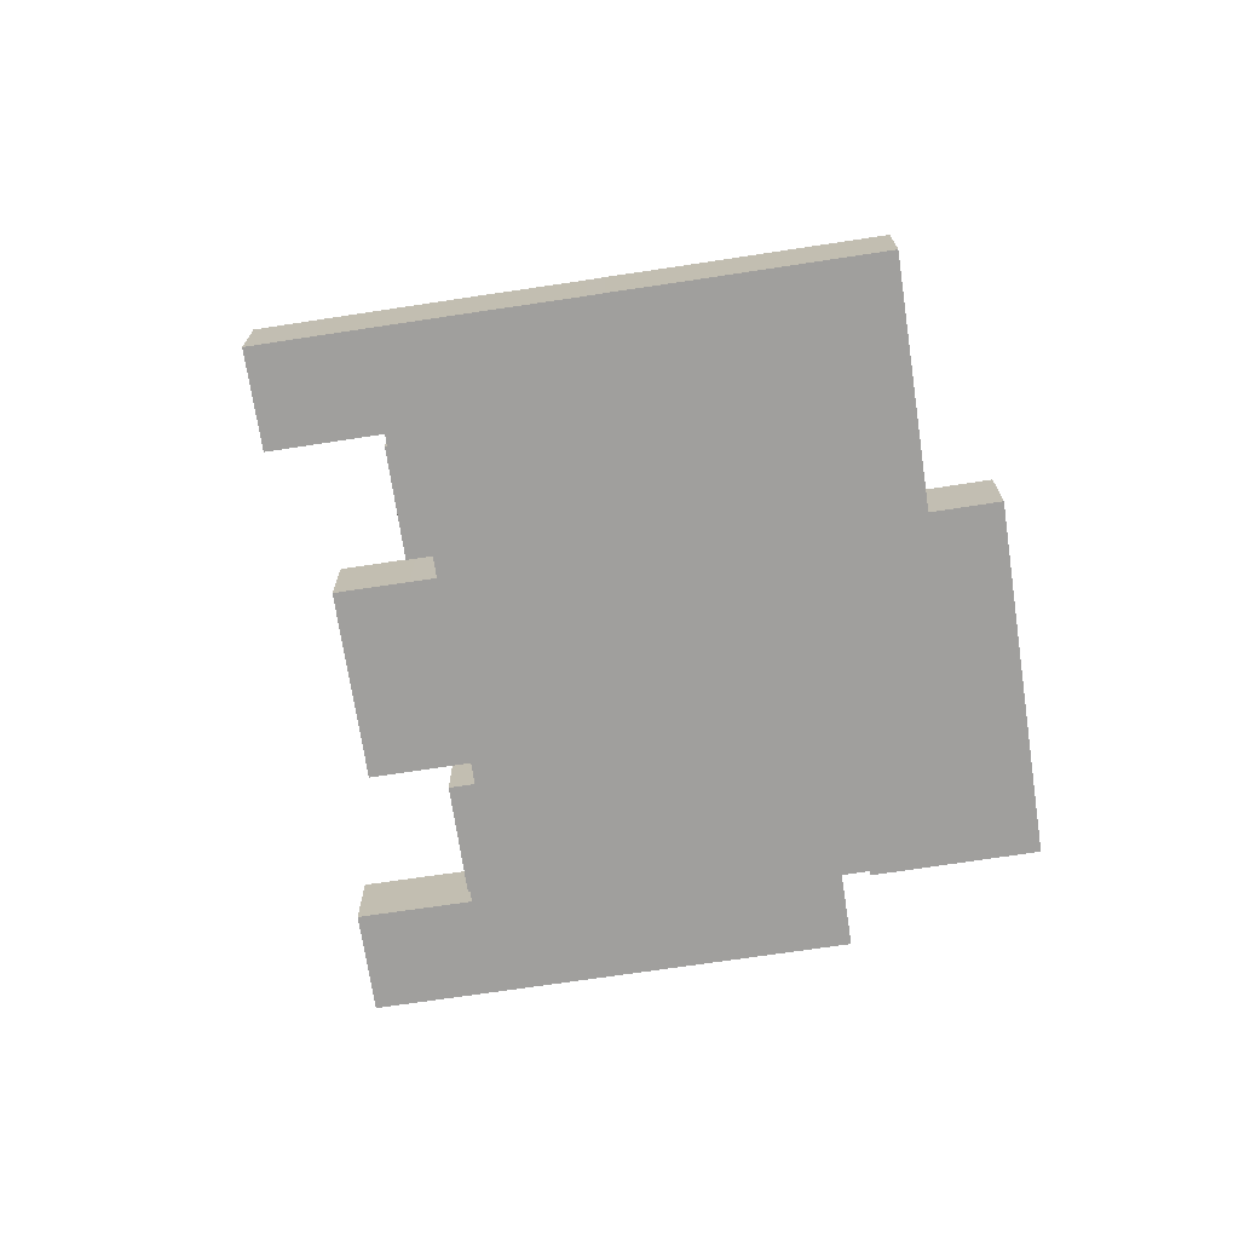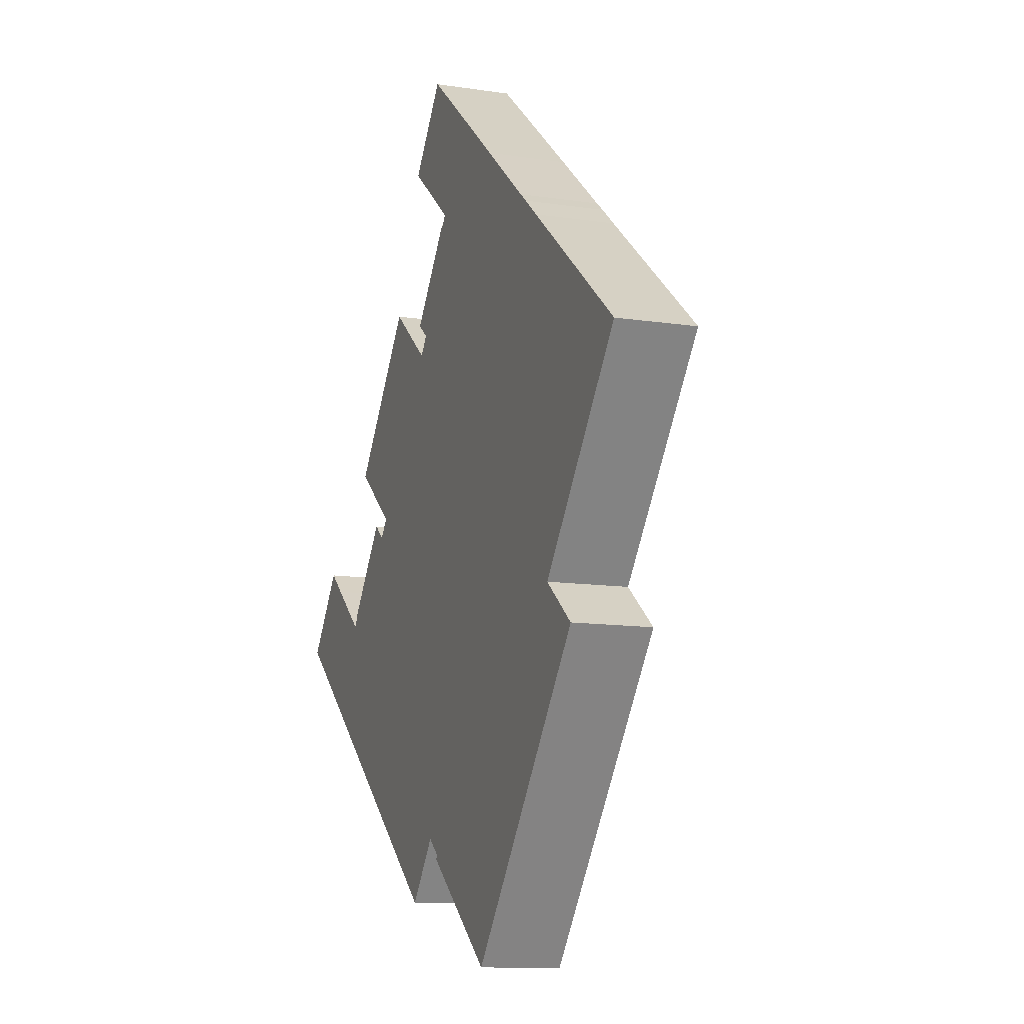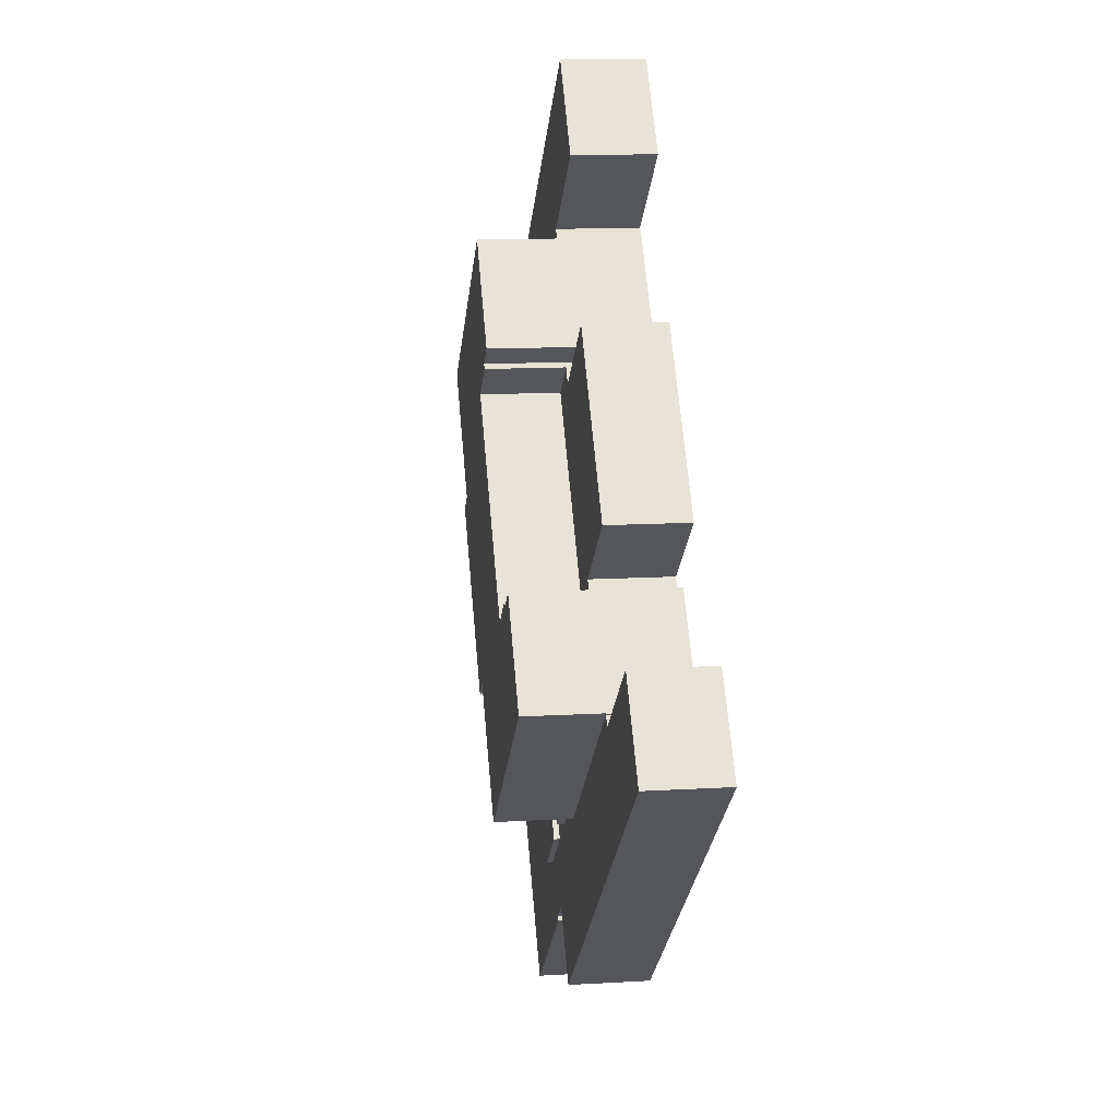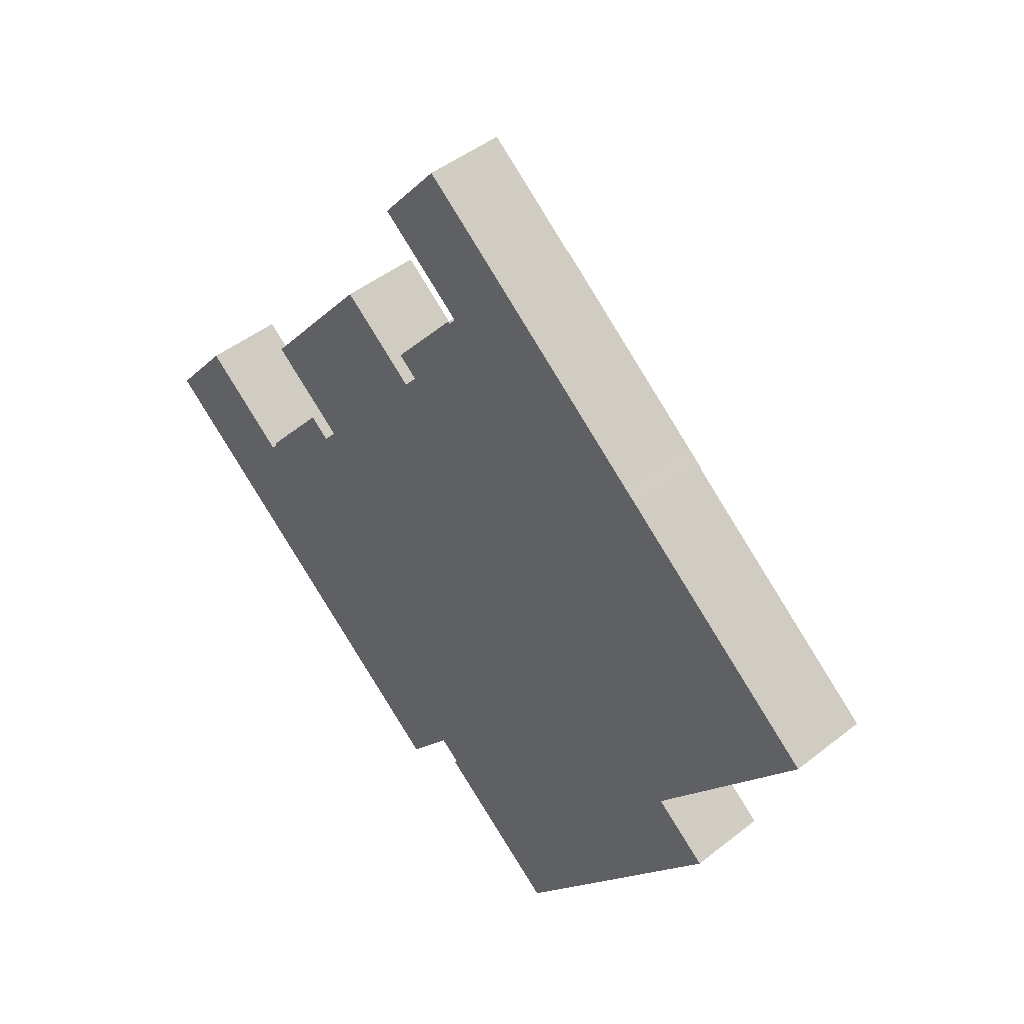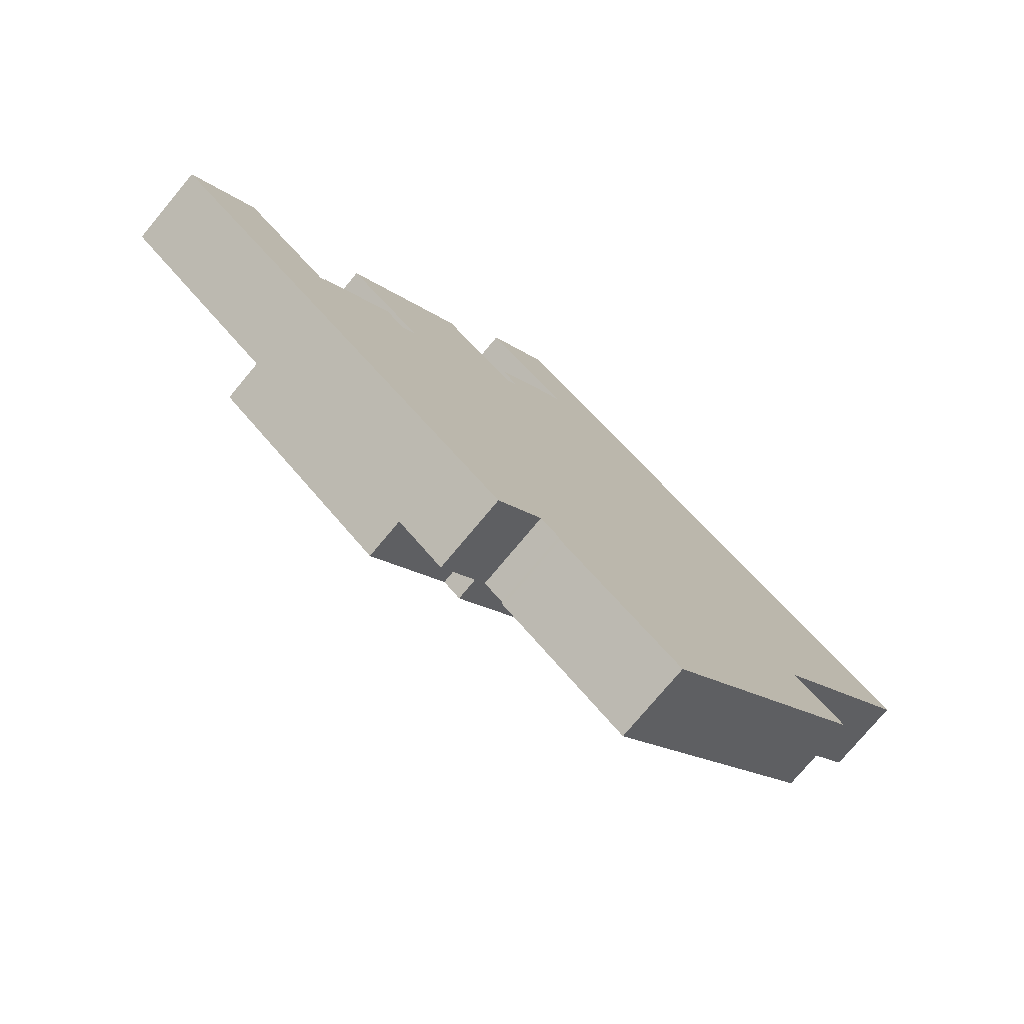
<metadata>
{"format":"obj","ext":"obj","renderer":"f3d","projection":"perspective","resolution":1024,"background":"white","views":[{"elev":-71.3,"azim":47.4,"up":"+Y"},{"elev":-11.8,"azim":70.0,"up":"+Z"},{"elev":12.5,"azim":-98.0,"up":"+Z"},{"elev":45.6,"azim":47.6,"up":"+Z"},{"elev":-76.0,"azim":-39.8,"up":"+Z"}]}
</metadata>
<code>
v  39.24 6.96 48.77
v  33.48 -2.546e-15 41.57
v  39.24 -2.986e-15 48.77
v  33.48 6.96 41.57
v  8.513 -3.117e-16 5.09
v  5.842 6.96 7.251
v  5.842 -4.44e-16 7.251
v  8.513 6.96 5.09
v  13.83 -4.807e-17 0.785
v  13.83 6.96 0.785
v  14.03 -3.839e-17 0.627
v  14.03 6.96 0.627
v  63.72 9.65 13.89
v  60.2 9.65 13.08
v  61.98 9.65 15.29
v  61.94 9.65 11.68
v  66.07 9.65 12
v  64.29 9.65 9.788
v  66.67 9.65 11.52
v  64.89 9.65 9.308
v  14.53 -9.607e-17 1.569
v  14.5 6.96 1.526
v  14.5 -9.344e-17 1.526
v  20.96 -5.846e-16 9.548
v  14.53 6.96 1.569
v  14.53 13.54 1.569
v  20.96 13.54 9.548
v  26.67 6.96 -21.5
v  26.22 1.294e-15 -21.14
v  26.22 6.96 -21.14
v  26.67 1.317e-15 -21.5
v  28.55 6.96 -23.02
v  28.55 1.41e-15 -23.02
v  29.14 6.96 -23.5
v  29.14 1.439e-15 -23.5
v  30.16 6.96 -24.32
v  30.16 1.489e-15 -24.32
v  30.19 6.96 -24.34
v  30.19 1.491e-15 -24.34
v  24.08 6.94 9.657
v  23.12 6.94 8.461
v  24.08 -5.913e-16 9.657
v  23.12 -5.181e-16 8.461
v  22.8 13.54 8.053
v  22.8 -4.931e-16 8.053
v  23.12 13.54 8.461
v  68.08 2.414e-16 -3.942
v  68.05 6.96 -3.915
v  68.05 2.397e-16 -3.915
v  68.08 6.96 -3.942
v  73.14 4.885e-16 -7.978
v  73.14 6.96 -7.978
v  31.9 6.96 -25.73
v  31.9 1.575e-15 -25.73
v  34.24 6.96 -27.62
v  34.24 1.691e-15 -27.62
v  68.43 6.96 -3.447
v  68.43 2.111e-16 -3.447
v  69.35 6.96 -2.307
v  69.35 1.413e-16 -2.307
v  73.27 6.96 2.559
v  73.27 -1.567e-16 2.559
v  75.05 6.96 4.767
v  75.05 -2.919e-16 4.767
v  76.04 6.96 5.992
v  76.04 -3.669e-16 5.992
v  82.48 6.96 13.97
v  82.48 -8.553e-16 13.97
v  66.67 7.9 11.52
v  64.89 7.9 9.308
v  68.24 7.9 10.25
v  66.47 7.9 8.038
v  71.01 7.9 8.021
v  69.24 7.9 5.809
v  38.59 6.96 -22.21
v  38.58 1.36e-15 -22.2
v  38.58 6.96 -22.2
v  38.59 1.36e-15 -22.21
v  39.19 6.96 -22.69
v  39.19 1.389e-15 -22.69
v  40.55 6.96 -23.78
v  40.55 1.456e-15 -23.78
v  41.91 -2.856e-15 46.64
v  41.91 6.96 46.64
v  44.11 -2.748e-15 44.88
v  44.11 6.96 44.88
v  35.96 13.54 24.47
v  39.15 6.94 21.9
v  35.96 6.94 24.47
v  39.15 13.54 21.9
v  14.65 -8.628e-17 1.409
v  14.65 6.96 1.409
v  27.82 6.94 29.05
v  22.18 6.94 11.18
v  16.89 6.94 15.42
v  33.12 6.94 24.79
v  26.31 6.94 5.907
v  35 6.94 23.27
v  62.02 6.96 30.43
v  54.12 -2.255e-15 36.83
v  62.02 -1.863e-15 30.43
v  54.12 6.96 36.83
v  45.16 7.46 -9.214
v  41.71 7.46 -18.33
v  39.36 7.46 -16.44
v  42.31 7.46 -18.8
v  46.1 7.46 -8.044
v  43.89 7.46 -20.07
v  48.46 7.46 -9.93
v  49.7 7.46 -12.85
v  49.05 7.46 -10.41
v  50.63 7.46 -11.68
v  47.24 -2.594e-15 42.36
v  47.24 6.96 42.36
v  52.31 -2.344e-15 38.28
v  52.31 6.96 38.28
v  52.37 6.96 -33.77
v  52.37 2.068e-15 -33.77
v  40.51 6.96 -24.28
v  40.3 1.476e-15 -24.11
v  40.3 6.96 -24.11
v  40.51 1.487e-15 -24.28
v  43.28 6.96 -26.5
v  43.28 1.623e-15 -26.5
v  47.32 6.96 -29.73
v  47.32 1.82e-15 -29.73
v  40.85 13.54 34.33
v  34.42 -1.611e-15 26.31
v  40.85 -2.102e-15 34.33
v  34.42 13.54 26.31
v  2.683 6.96 -2.163
v  0 0 0
v  0 6.96 4.262e-16
v  2.683 1.324e-16 -2.163
v  8.01 6.96 -6.458
v  8.01 3.954e-16 -6.458
v  13.09 6.96 -10.55
v  13.09 6.461e-16 -10.55
v  24.96 6.96 -20.12
v  24.96 1.232e-15 -20.12
v  61.98 6.961 15.29
v  63.72 6.96 13.89
v  66.07 6.96 12
v  66.67 6.96 11.52
v  68.24 6.96 10.25
v  71.01 6.96 8.021
v  48.46 6.96 -9.93
v  46.1 6.96 -8.044
v  49.05 6.96 -10.41
v  50.63 6.96 -11.68
v  33.12 -1.518e-15 24.79
v  27.82 -1.779e-15 29.05
v  35 -1.425e-15 23.27
v  16.89 -9.442e-16 15.42
v  22.18 -6.844e-16 11.18
v  42.4 7.61 -6.997
v  36.6 6.96 -14.22
v  36.6 7.61 -14.22
v  42.4 6.96 -6.997
v  43.34 7.61 -5.827
v  43.34 6.96 -5.827
v  36.26 -1.521e-15 24.84
v  36.26 13.54 24.84
v  41.67 6.96 35.02
v  41.02 -2.094e-15 34.2
v  41.67 -2.144e-15 35.02
v  41.02 6.96 34.2
v  19.56 13.54 -2.497
v  32.4 13.54 -10.86
v  31.41 13.54 -12.09
v  54.99 13.54 17.28
v  56.77 13.54 19.49
v  45.88 13.54 30.27
v  57.75 13.54 20.72
v  41.02 13.54 34.2
v  51.05 13.54 12.37
v  39.14 13.54 -2.459
v  26.31 13.54 5.907
v  40.86 13.54 -3.835
v  50.13 13.54 11.22
v  51.85 13.54 9.849
v  38.25 6.96 -22.62
v  38.25 1.385e-15 -22.62
v  60.2 6.962 13.08
v  45.16 6.96 -9.214
v  39.36 6.96 -16.44
v  78.41 -1.056e-15 17.24
v  75.64 -1.192e-15 19.46
v  74.07 -1.27e-15 20.73
v  73.47 -1.299e-15 21.21
v  71.12 -1.415e-15 23.11
v  41.47 -2.154e-15 35.18
v  36.13 -2.416e-15 39.45
v  69.38 -1.501e-15 24.51
v  68.36 -1.551e-15 25.33
v  65.88 -1.673e-15 27.32
v  65.66 -1.684e-15 27.5
v  64.17 -1.758e-15 28.71
v  63.25 -1.804e-15 29.46
v  35.96 -1.498e-15 24.47
v  4.02 -3.055e-16 4.989
v  61.94 6.961 11.68
v  64.29 6.96 9.788
v  64.89 6.96 9.308
v  66.47 6.96 8.038
v  69.24 6.96 5.809
v  31.41 6.96 -12.09
v  32.4 7.61 -10.86
v  39.14 7.61 -2.459
v  32.4 6.96 -10.86
v  40.86 7.61 -3.835
v  50.13 6.96 11.22
v  51.05 6.96 12.37
v  54.99 6.96 17.28
v  56.77 6.96 19.49
v  57.75 6.96 20.72
v  51.85 6.96 9.849
v  40.86 6.96 -3.835
v  34.11 7.61 -12.23
v  63.25 6.96 29.46
v  64.17 6.96 28.71
v  65.66 6.96 27.5
v  4.02 6.96 4.989
v  36.13 6.96 39.45
v  41.47 6.96 35.18
v  34.11 6.96 -12.23
v  19.56 6.96 -2.497
v  45.88 6.96 30.27
v  75.64 6.96 19.46
v  65.88 6.96 27.32
v  68.36 6.96 25.33
v  69.38 6.96 24.51
v  71.12 6.96 23.11
v  74.07 6.96 20.73
v  73.47 6.96 21.21
v  78.41 6.96 17.24
v  41.71 6.96 -18.33
v  42.31 6.96 -18.8
v  43.89 6.96 -20.07
v  49.7 6.96 -12.85
g defaultobject
f 1 2 3
f 2 1 4
f 5 6 7
f 6 5 8
f 8 5 9
f 8 9 10
f 10 9 11
f 10 11 12
f 13 14 15
f 14 13 16
f 16 13 17
f 16 17 18
f 18 17 19
f 18 19 20
f 21 22 23
f 22 21 24
f 22 24 25
f 25 24 26
f 26 24 27
f 28 29 30
f 29 28 31
f 31 28 32
f 31 32 33
f 33 32 34
f 33 34 35
f 35 34 36
f 35 36 37
f 37 36 38
f 37 38 39
f 40 41 42
f 43 44 45
f 44 43 41
f 41 43 42
f 44 41 46
f 47 48 49
f 48 47 50
f 50 47 51
f 50 51 52
f 53 39 38
f 39 53 54
f 54 53 55
f 54 55 56
f 57 49 48
f 49 57 58
f 58 57 59
f 58 59 60
f 60 59 61
f 60 61 62
f 62 61 63
f 62 63 64
f 64 63 65
f 64 65 66
f 66 65 67
f 66 67 68
f 20 69 70
f 69 20 19
f 71 70 69
f 70 71 72
f 72 71 73
f 72 73 74
f 75 76 77
f 76 75 78
f 78 75 79
f 78 79 80
f 80 79 81
f 80 81 82
f 83 1 3
f 1 83 84
f 84 83 85
f 84 85 86
f 87 88 89
f 88 87 90
f 22 91 23
f 91 22 92
f 93 94 95
f 94 93 96
f 94 96 40
f 40 97 41
f 97 40 96
f 97 96 98
f 97 98 89
f 97 89 88
f 99 100 101
f 100 99 102
f 44 24 45
f 24 44 27
f 103 104 105
f 104 103 106
f 106 103 107
f 106 107 108
f 108 107 109
f 108 109 110
f 110 109 111
f 110 111 112
f 113 86 85
f 86 113 114
f 114 113 115
f 114 115 116
f 116 115 100
f 116 100 102
f 92 11 91
f 11 92 12
f 117 51 118
f 51 117 52
f 119 120 121
f 120 119 122
f 122 119 123
f 122 123 124
f 124 123 125
f 124 125 126
f 126 125 117
f 126 117 118
f 127 128 129
f 128 127 130
f 131 132 133
f 132 131 134
f 134 131 135
f 134 135 136
f 136 135 137
f 136 137 138
f 138 137 139
f 138 139 140
f 140 139 30
f 140 30 29
f 141 13 15
f 13 141 142
f 13 142 17
f 17 142 143
f 17 143 19
f 19 143 144
f 19 144 69
f 69 144 71
f 71 144 145
f 71 145 73
f 73 145 146
f 147 107 148
f 107 147 109
f 109 147 149
f 109 149 111
f 111 149 150
f 111 150 112
f 151 93 152
f 93 151 96
f 96 151 153
f 96 153 98
f 94 154 95
f 154 94 155
f 155 94 40
f 155 40 42
f 156 157 158
f 157 156 159
f 159 156 160
f 159 160 161
f 130 162 128
f 162 130 163
f 164 165 166
f 165 164 167
f 168 169 170
f 169 168 26
f 169 26 27
f 169 27 44
f 127 163 130
f 163 127 171
f 171 127 172
f 172 127 173
f 172 173 174
f 173 127 175
f 163 90 87
f 90 163 176
f 176 163 171
f 44 177 169
f 177 44 178
f 178 44 46
f 177 178 90
f 177 90 179
f 179 90 180
f 180 90 176
f 181 179 180
f 182 56 55
f 56 182 77
f 56 77 183
f 183 77 76
f 15 184 141
f 184 15 14
f 185 105 186
f 105 185 103
f 103 185 148
f 103 148 107
f 187 66 68
f 66 187 188
f 66 188 64
f 64 188 62
f 62 188 60
f 60 188 189
f 60 189 190
f 60 190 58
f 58 190 191
f 58 191 49
f 83 166 85
f 166 83 192
f 192 83 193
f 193 83 3
f 193 3 2
f 47 118 51
f 118 47 49
f 118 49 191
f 118 191 194
f 118 194 195
f 118 195 196
f 118 196 197
f 118 197 198
f 118 198 199
f 118 199 126
f 126 199 101
f 126 101 100
f 126 100 124
f 124 100 122
f 122 100 115
f 122 115 113
f 122 113 82
f 82 113 80
f 80 113 78
f 78 113 76
f 76 113 183
f 183 113 56
f 56 113 85
f 56 85 54
f 54 85 39
f 39 85 166
f 39 166 165
f 39 165 129
f 39 129 162
f 162 129 128
f 39 162 37
f 37 162 35
f 35 162 33
f 162 31 33
f 31 162 200
f 31 200 153
f 31 153 151
f 31 151 29
f 29 151 140
f 140 151 152
f 140 152 42
f 140 42 138
f 138 42 43
f 138 43 45
f 138 45 24
f 138 24 91
f 91 24 21
f 91 21 23
f 138 11 136
f 11 138 91
f 136 11 9
f 136 9 5
f 136 5 134
f 134 5 7
f 134 7 201
f 134 201 132
f 154 42 152
f 42 154 155
f 120 122 82
f 16 184 14
f 184 16 202
f 202 16 18
f 202 18 203
f 203 18 20
f 203 20 70
f 203 70 204
f 204 70 72
f 204 72 205
f 205 72 74
f 205 74 206
f 169 207 170
f 207 169 177
f 207 177 208
f 208 177 209
f 210 207 208
f 200 98 153
f 98 200 162
f 98 162 89
f 89 162 163
f 89 163 87
f 177 211 209
f 211 177 179
f 176 212 180
f 212 176 213
f 213 176 171
f 213 171 214
f 214 171 172
f 214 172 215
f 215 172 174
f 215 174 216
f 211 217 218
f 217 211 181
f 181 211 179
f 209 219 208
f 219 209 211
f 219 211 158
f 158 211 156
f 156 211 160
f 198 220 199
f 220 198 221
f 221 198 197
f 221 197 222
f 74 146 206
f 146 74 73
f 201 133 132
f 133 201 7
f 133 7 223
f 223 7 6
f 90 97 88
f 97 90 178
f 160 218 161
f 218 160 211
f 224 2 4
f 2 224 193
f 193 224 225
f 193 225 192
f 192 225 164
f 192 164 166
f 219 210 208
f 210 219 226
f 226 219 158
f 226 158 157
f 168 25 26
f 25 168 227
f 227 168 170
f 227 170 207
f 167 129 165
f 129 167 127
f 127 167 175
f 178 41 97
f 41 178 46
f 173 167 228
f 167 173 175
f 25 92 22
f 217 161 218
f 1 224 4
f 224 1 225
f 225 1 164
f 164 1 216
f 216 1 63
f 63 1 65
f 65 1 99
f 65 99 67
f 99 1 84
f 99 84 86
f 99 86 114
f 99 114 116
f 99 116 102
f 67 99 229
f 229 99 230
f 230 99 222
f 222 99 221
f 221 99 220
f 229 230 231
f 229 231 232
f 229 232 233
f 229 233 234
f 234 233 235
f 67 229 236
f 213 217 212
f 217 213 48
f 48 213 57
f 57 213 214
f 57 214 59
f 59 214 61
f 61 214 215
f 61 215 63
f 63 215 216
f 164 228 167
f 228 164 216
f 223 131 133
f 131 223 135
f 135 223 137
f 137 223 139
f 139 223 30
f 30 223 28
f 28 223 32
f 32 223 34
f 34 223 36
f 36 223 38
f 38 223 53
f 53 223 55
f 55 223 182
f 182 223 6
f 182 6 8
f 182 8 10
f 182 10 77
f 77 10 12
f 77 12 92
f 77 92 75
f 75 92 79
f 79 92 81
f 81 92 125
f 125 92 117
f 117 92 207
f 117 207 157
f 117 157 52
f 207 92 25
f 207 25 227
f 157 207 210
f 157 210 226
f 52 157 159
f 52 159 161
f 52 161 50
f 50 161 48
f 48 161 217
f 81 119 121
f 119 81 123
f 123 81 125
f 181 212 217
f 212 181 180
f 196 222 197
f 222 196 230
f 230 196 195
f 230 195 231
f 231 195 194
f 231 194 232
f 232 194 191
f 232 191 233
f 233 191 190
f 233 190 235
f 235 190 189
f 235 189 234
f 234 189 188
f 234 188 229
f 229 188 187
f 229 187 236
f 236 187 68
f 236 68 67
f 174 228 216
f 228 174 173
f 104 186 105
f 186 104 237
f 237 104 106
f 237 106 238
f 238 106 108
f 238 108 239
f 110 239 108
f 239 110 240
f 240 110 112
f 240 112 150
f 81 120 82
f 120 81 121
f 93 154 152
f 154 93 95
f 220 101 199
f 101 220 99

</code>
